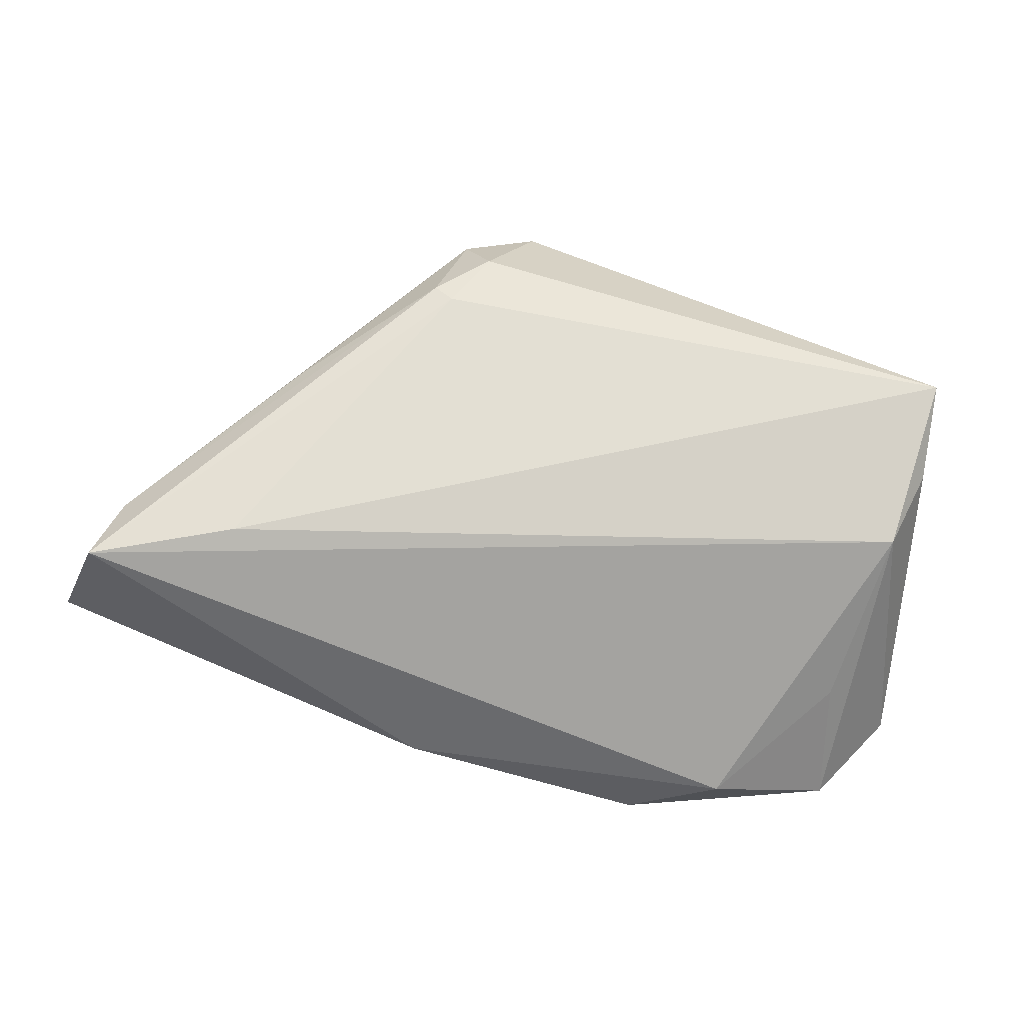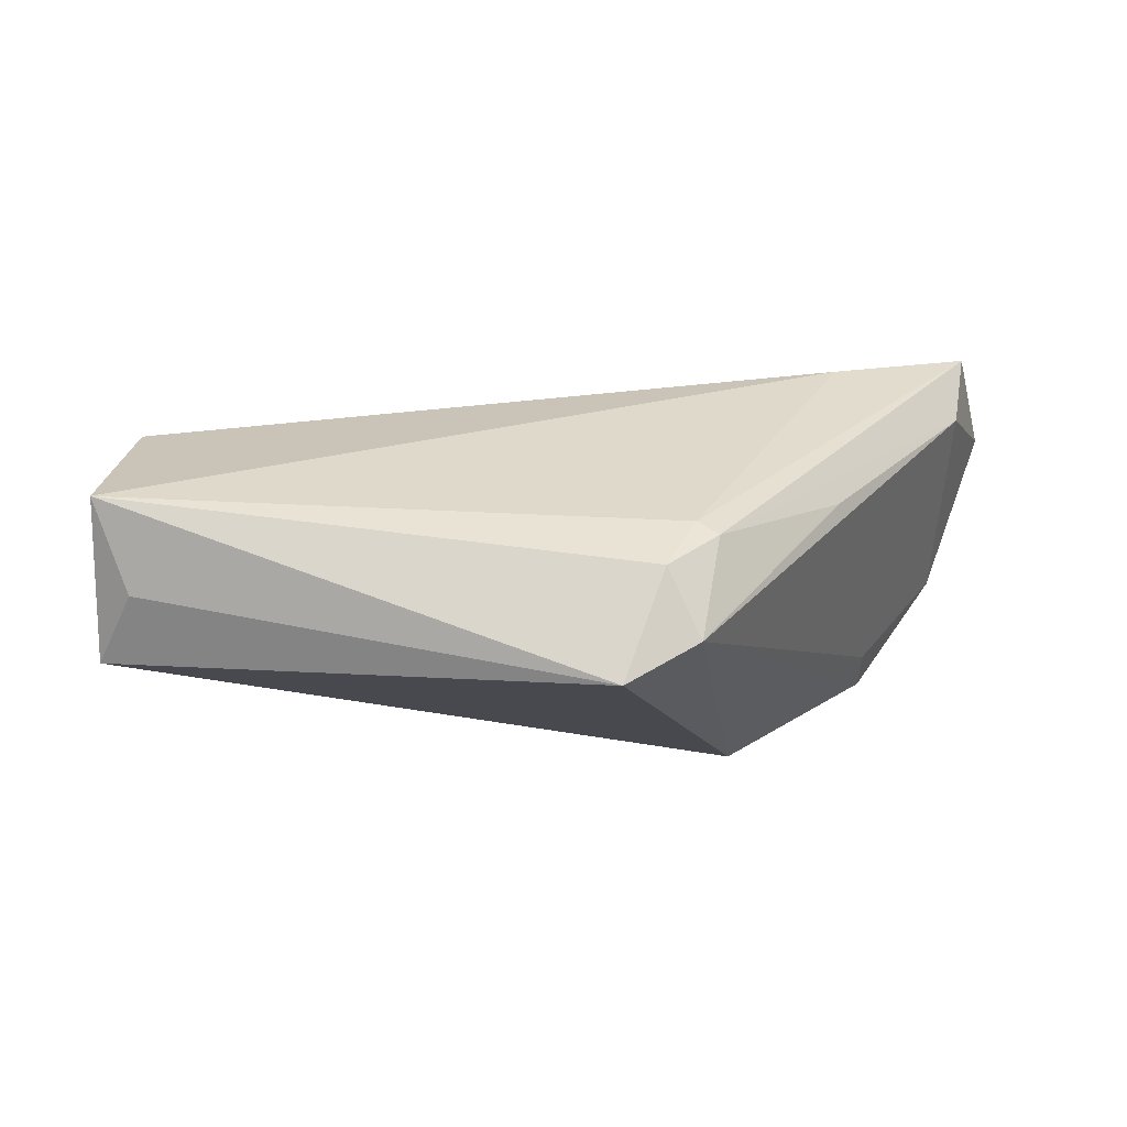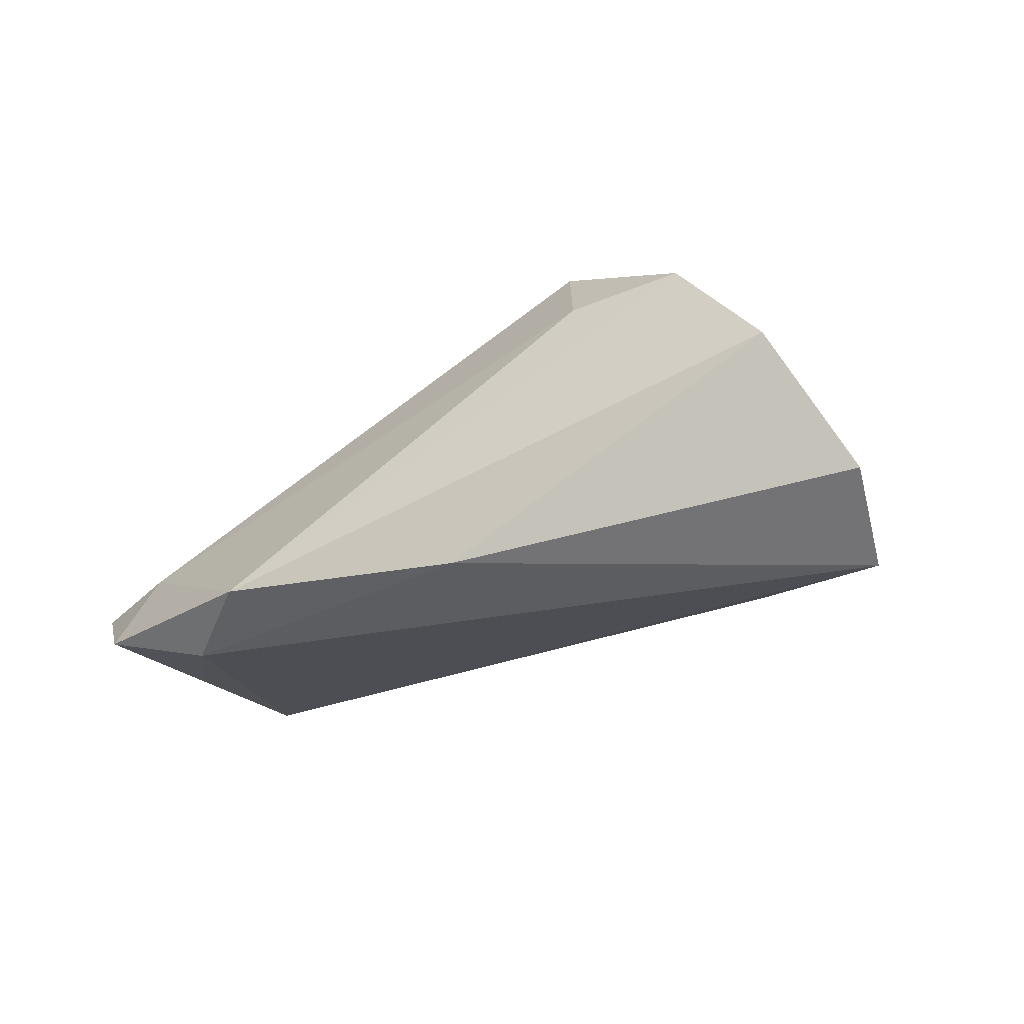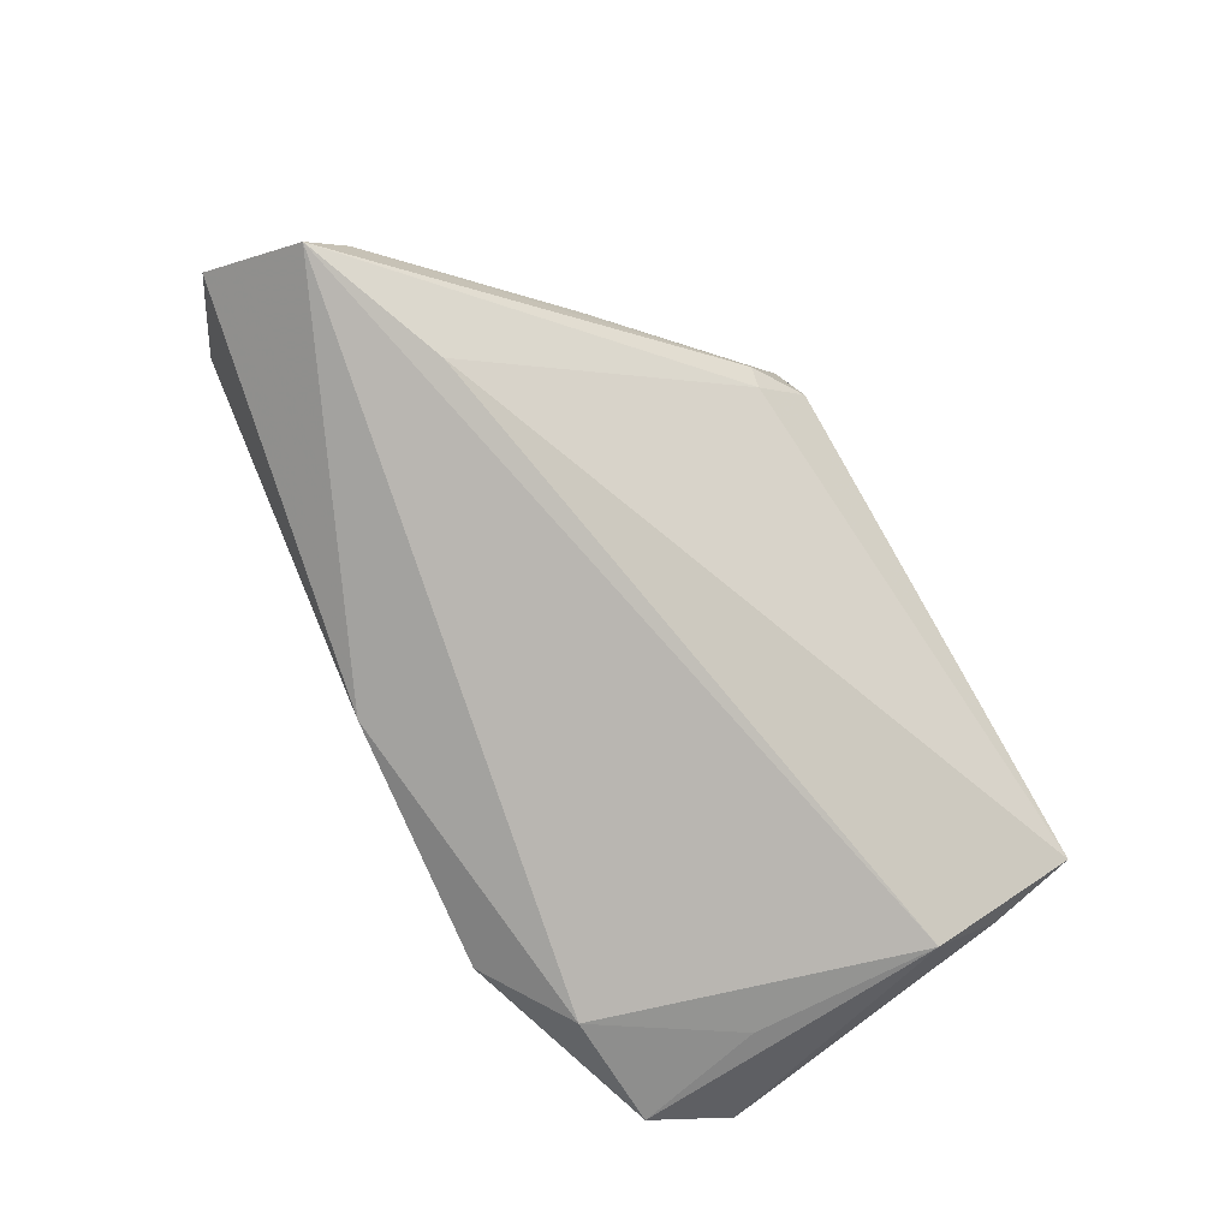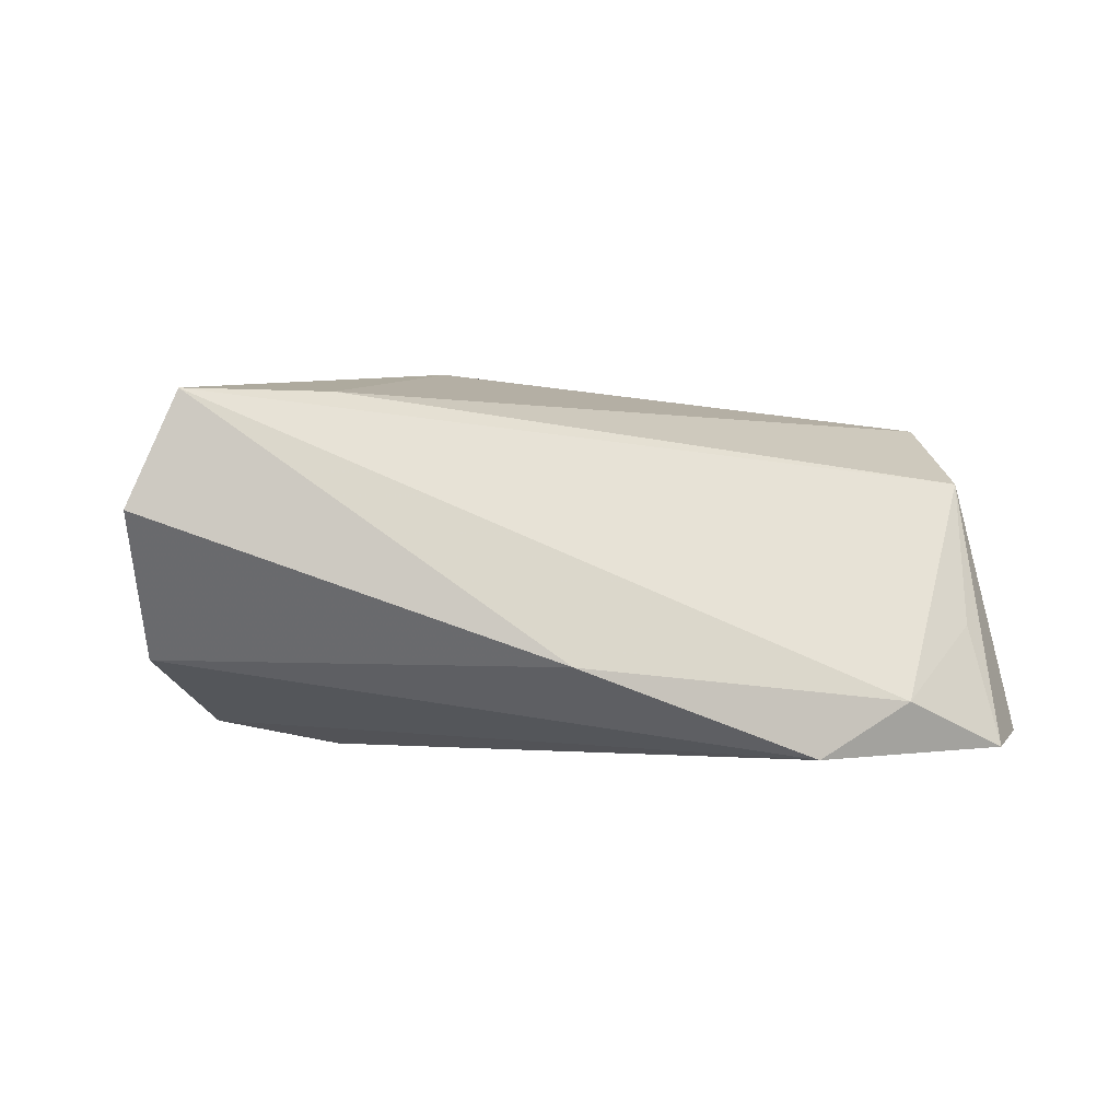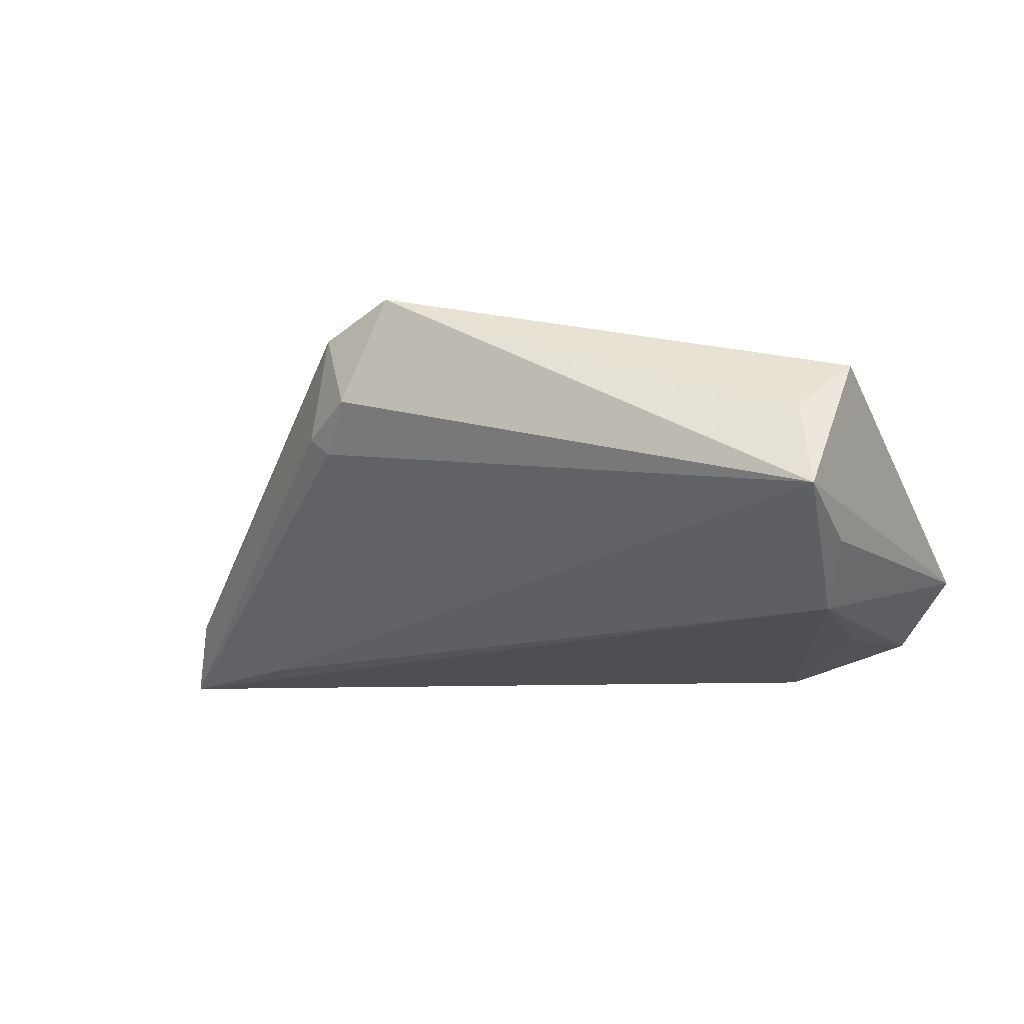
<metadata>
{"format":"obj","ext":"obj","renderer":"f3d","projection":"perspective","resolution":1024,"background":"white","views":[{"elev":-63.9,"azim":167.9,"up":"+Z"},{"elev":73.7,"azim":-6.1,"up":"+Y"},{"elev":-26.6,"azim":30.2,"up":"+Z"},{"elev":-78.5,"azim":120.0,"up":"+Z"},{"elev":-32.3,"azim":156.2,"up":"+Y"},{"elev":-8.3,"azim":-156.7,"up":"+Z"}]}
</metadata>
<code>
v -0.0437 -0.02059 -0.006783
v 0.03694 0.0154 0.002464
v 0.0182 0.02922 0.006997
v -0.05182 0.02193 0.01454
v 0.02749 -0.02466 0.0149
v 0.04244 -0.01738 0.01414
v 0.05421 -0.02539 0.002787
v 0.05684 -0.002359 -0.01276
v 0.0206 0.02964 0.009015
v 0.0169 0.03193 0.02185
v 0.02269 -0.01642 0.02585
v -0.04426 -0.008181 -0.01745
v 0.0414 0.00102 -0.01998
v 0.06249 -0.01774 -0.01476
v -0.0557 -0.01673 -0.009138
v -0.05023 0.02235 -0.007496
v -0.0469 0.02881 0.008883
v -0.04748 -0.02463 -0.01714
v 0.00738 0.0337 0.02631
v 0.05959 -0.005393 -0.02211
v 0.04231 -0.02403 0.01625
v -0.04977 0.0337 -0.00183
v 0.01382 0.0337 0.01307
v 0.01135 -0.02819 -0.01964
v -0.02095 -0.03234 -0.01792
v -0.04663 0.0154 -0.01519
v -0.0315 -0.02431 -0.02211
f 4 22 15
f 15 11 4
f 1 11 15
f 1 5 11
f 25 5 1
f 20 14 24
f 24 27 20
f 25 27 24
f 7 25 24
f 24 14 7
f 11 5 21
f 21 25 7
f 21 5 25
f 18 1 15
f 25 1 18
f 18 27 25
f 11 21 10
f 22 13 26
f 26 18 15
f 20 27 26
f 26 13 20
f 20 13 3
f 22 23 3
f 3 13 22
f 22 4 17
f 19 4 11
f 11 10 19
f 19 17 4
f 22 17 19
f 19 23 22
f 19 10 23
f 6 21 7
f 6 10 21
f 27 18 12
f 12 26 27
f 18 26 12
f 15 22 16
f 16 26 15
f 22 26 16
f 20 3 9
f 9 3 23
f 23 10 9
f 10 2 9
f 8 14 20
f 20 9 8
f 8 9 2
f 7 14 8
f 8 2 10
f 8 6 7
f 10 6 8

</code>
